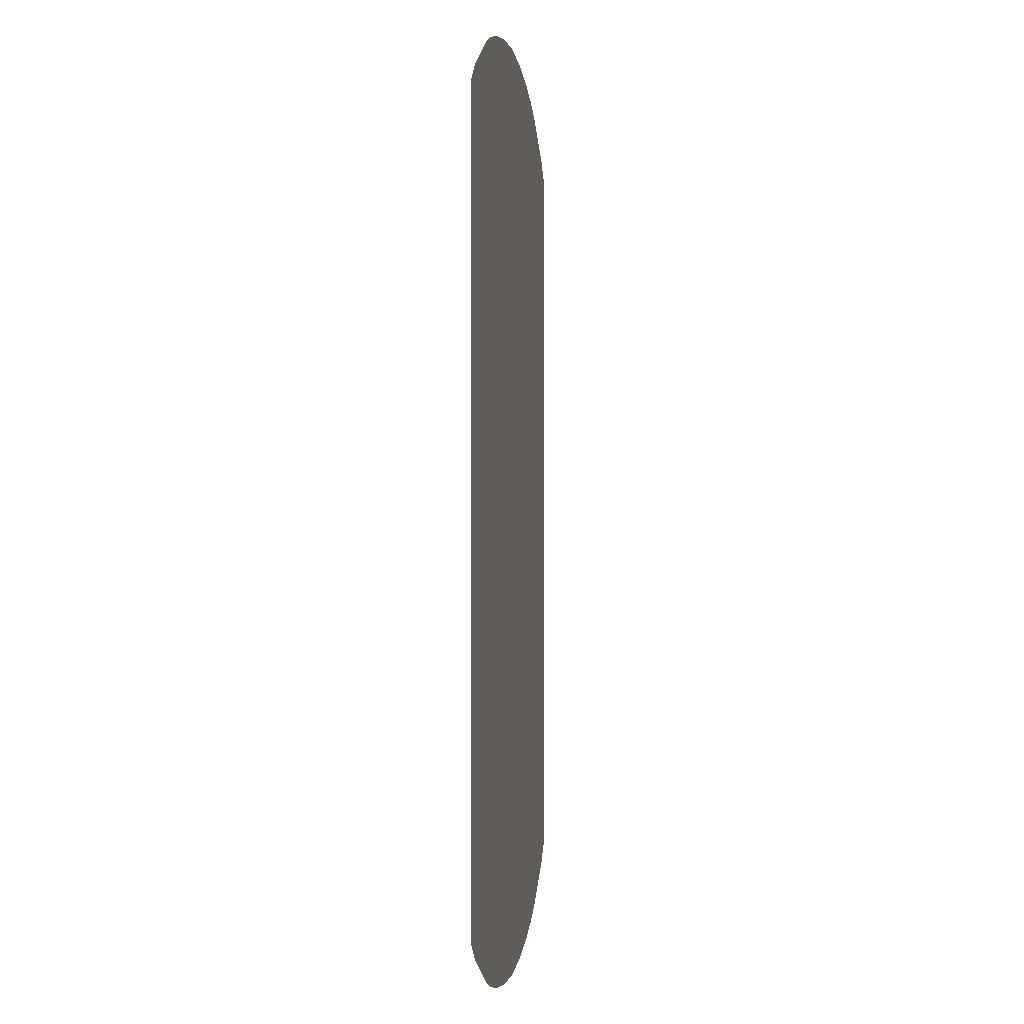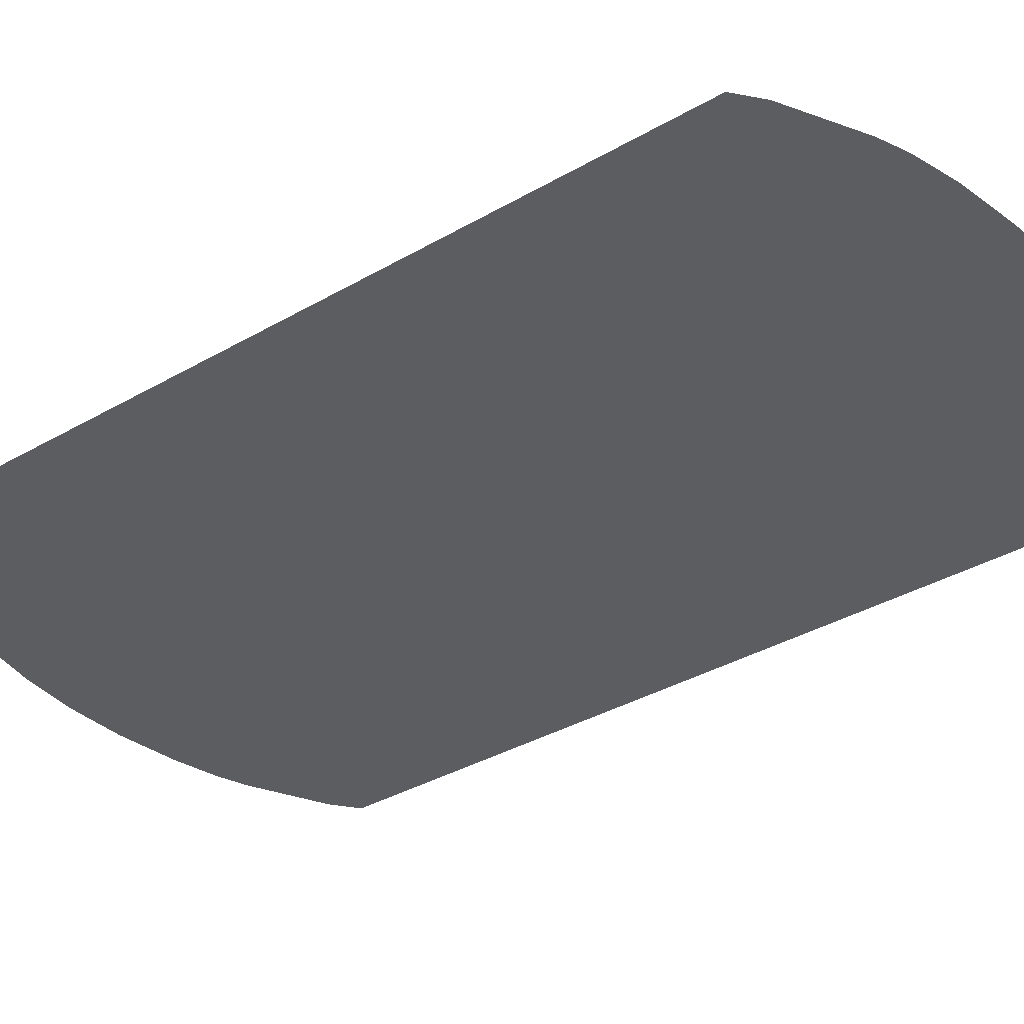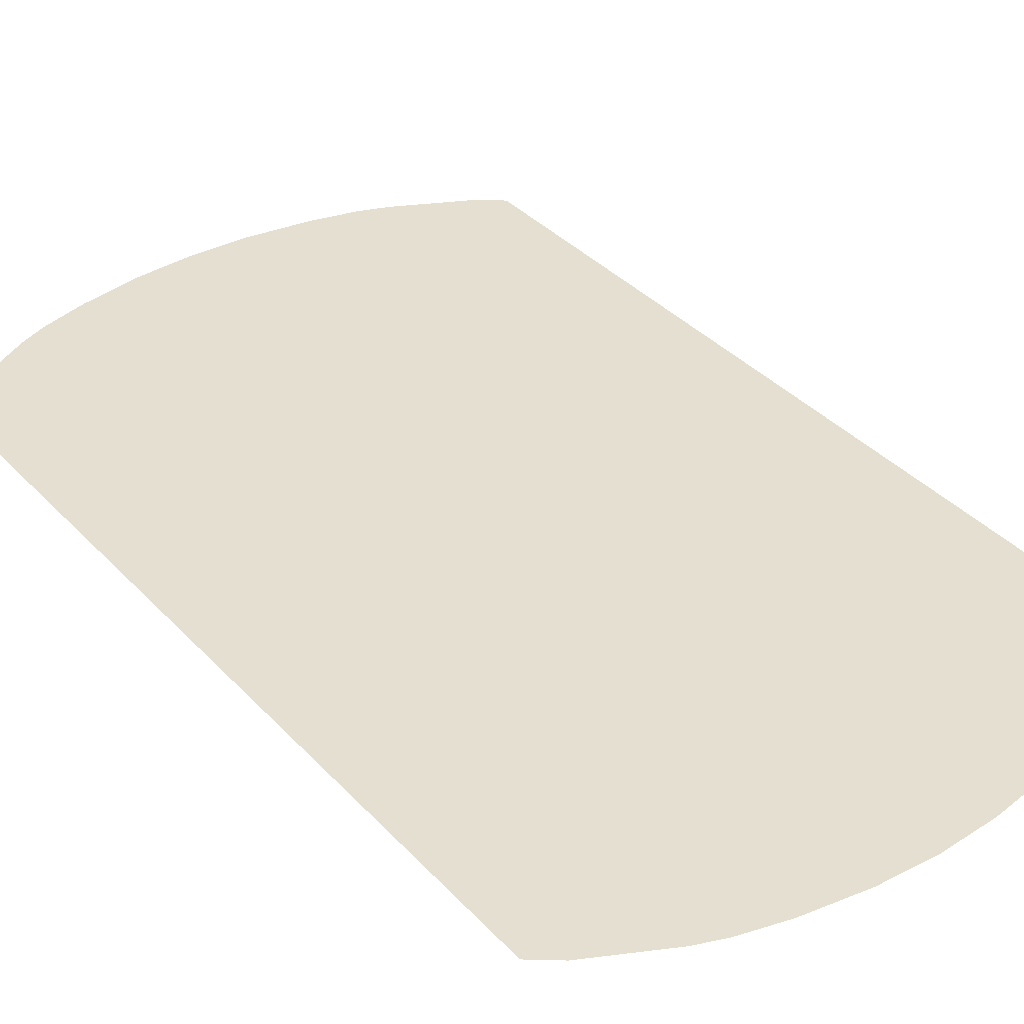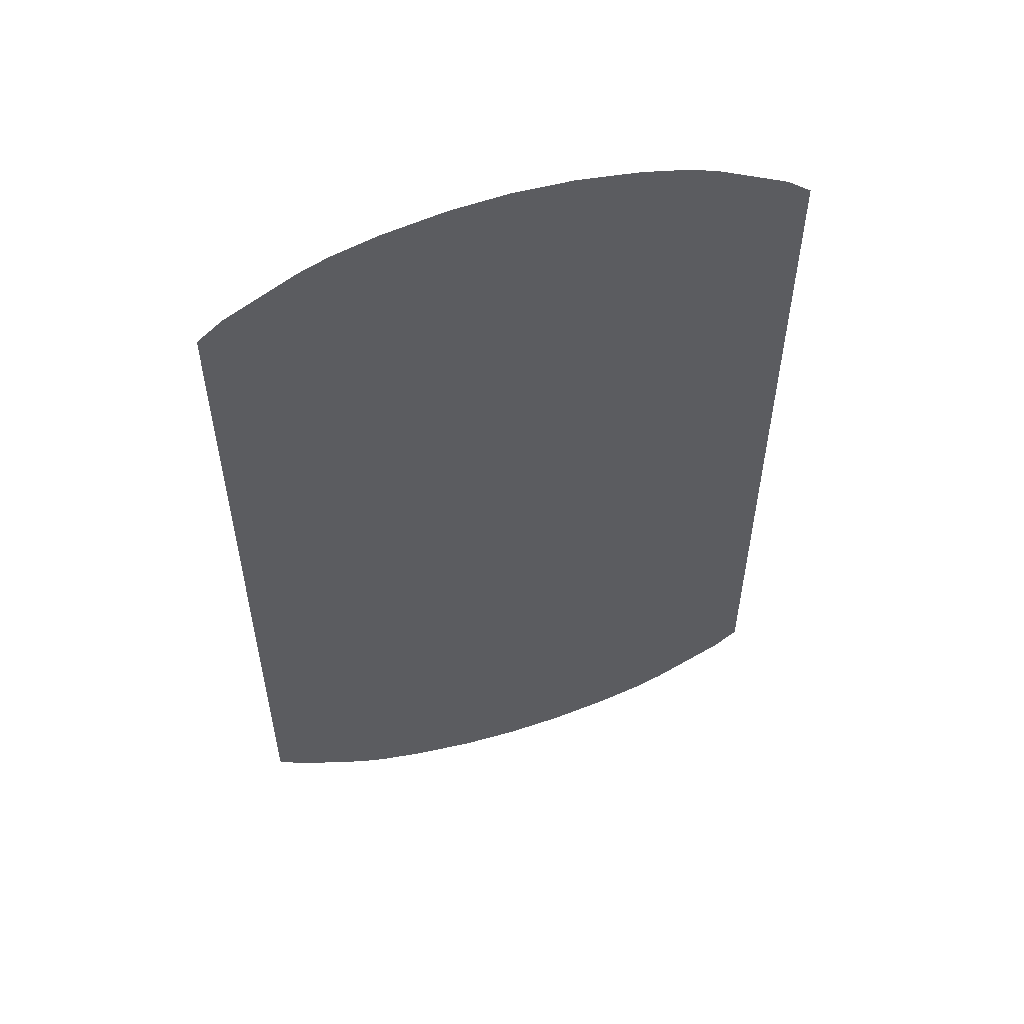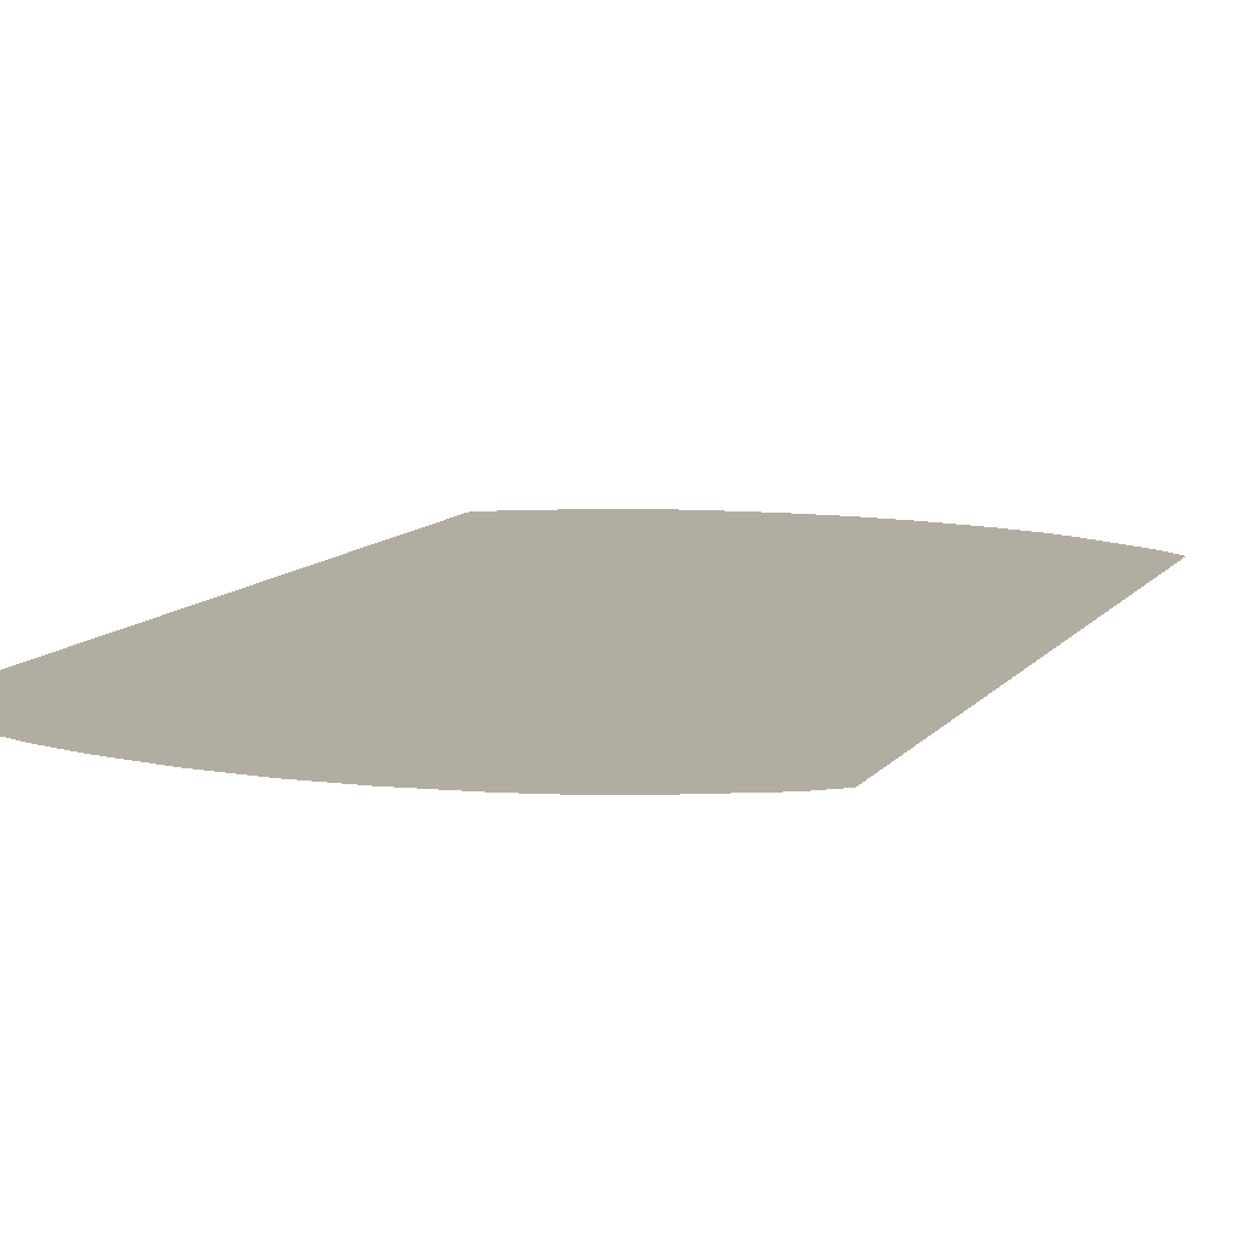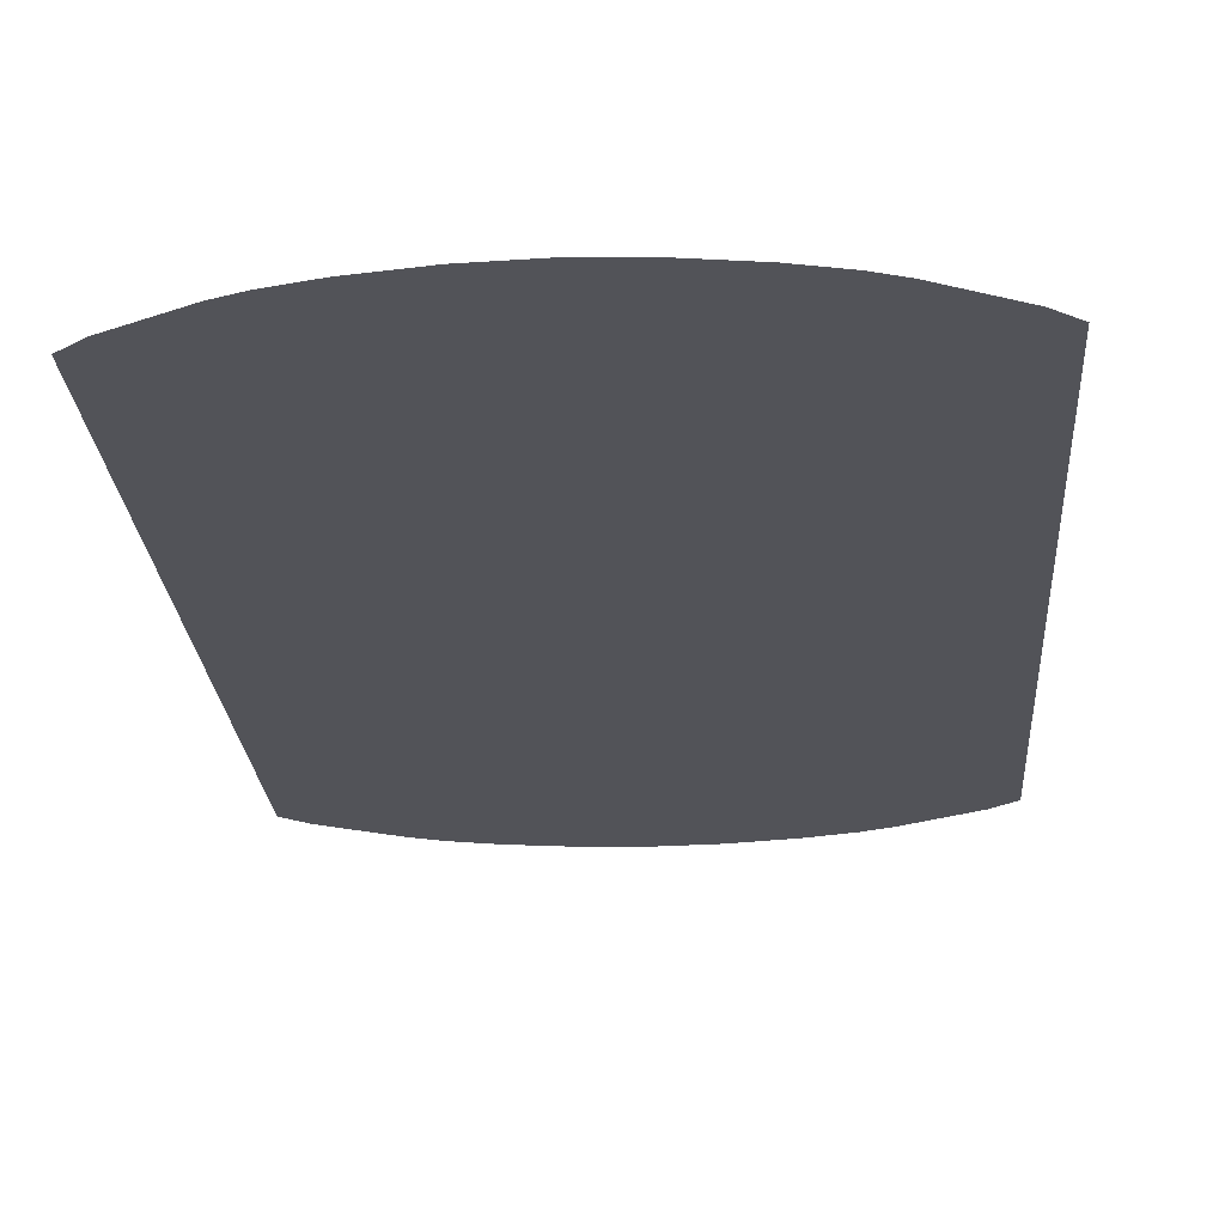
<metadata>
{"format":"obj","ext":"obj","renderer":"f3d","projection":"perspective","resolution":1024,"background":"white","views":[{"elev":0.0,"azim":-82.5,"up":"+Y"},{"elev":-36.2,"azim":-52.9,"up":"+Z"},{"elev":36.7,"azim":-36.8,"up":"+Z"},{"elev":55.8,"azim":-18.0,"up":"+Y"},{"elev":10.5,"azim":-158.2,"up":"+Z"},{"elev":-22.7,"azim":-176.2,"up":"+Z"}]}
</metadata>
<code>
v 0.4843 3.272 -3.134
v 0.4959 3.268 -3.134
v 0.4959 3.512 -3.134
v 0.4525 3.491 -3.134
v 0.4525 3.289 -3.134
v 0.4588 3.284 -3.134
v 0.5573 3.512 -3.134
v 0.5573 3.268 -3.134
v 0.5689 3.272 -3.134
v 0.5761 3.274 -3.134
v 0.5761 3.506 -3.134
v 0.4771 3.274 -3.134
v 0.4771 3.506 -3.134
v 0.5266 3.515 -3.134
v 0.5266 3.265 -3.134
v 0.5413 3.266 -3.134
v 0.5944 3.284 -3.134
v 0.5944 3.497 -3.134
v 0.5119 3.266 -3.134
v 0.4843 3.509 -3.134
v 0.5119 3.266 -3.134
v 0.6007 3.289 -3.134
v 0.6007 3.491 -3.134
v 0.4588 3.497 -3.134
v 0.5689 3.509 -3.134
v 0.5413 3.514 -3.134
v 0.5119 3.514 -3.134
v 0.5119 3.514 -3.134
f 1 2 3
f 4 5 6
f 7 8 9
f 9 10 11
f 6 12 13
f 14 15 16
f 17 18 11
f 19 15 14
f 20 13 12
f 3 2 21
f 16 8 7
f 17 22 23
f 20 1 3
f 24 4 6
f 25 7 9
f 25 9 11
f 24 6 13
f 26 14 16
f 10 17 11
f 27 19 14
f 1 20 12
f 28 3 21
f 26 16 7
f 18 17 23

</code>
